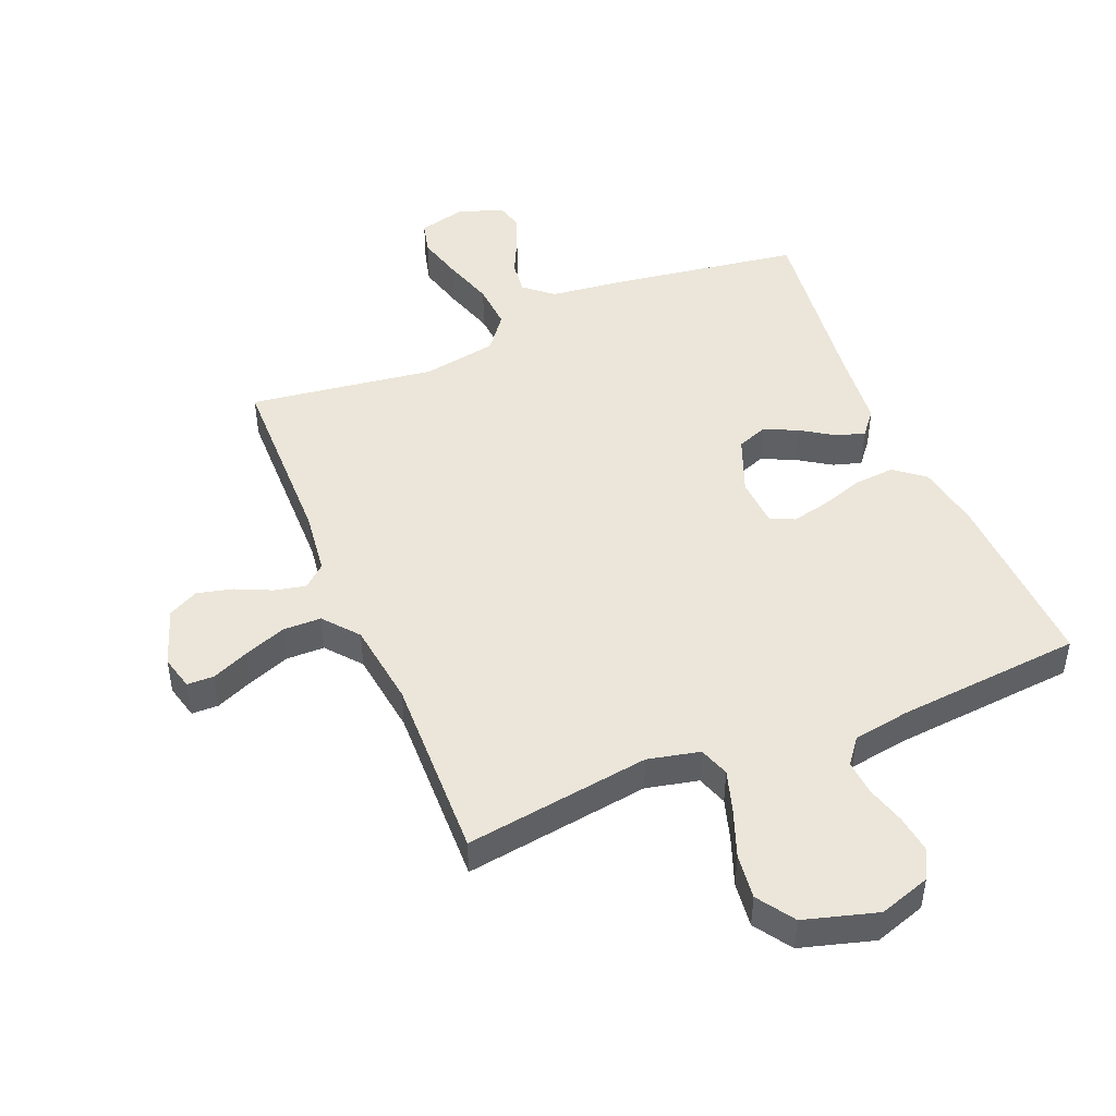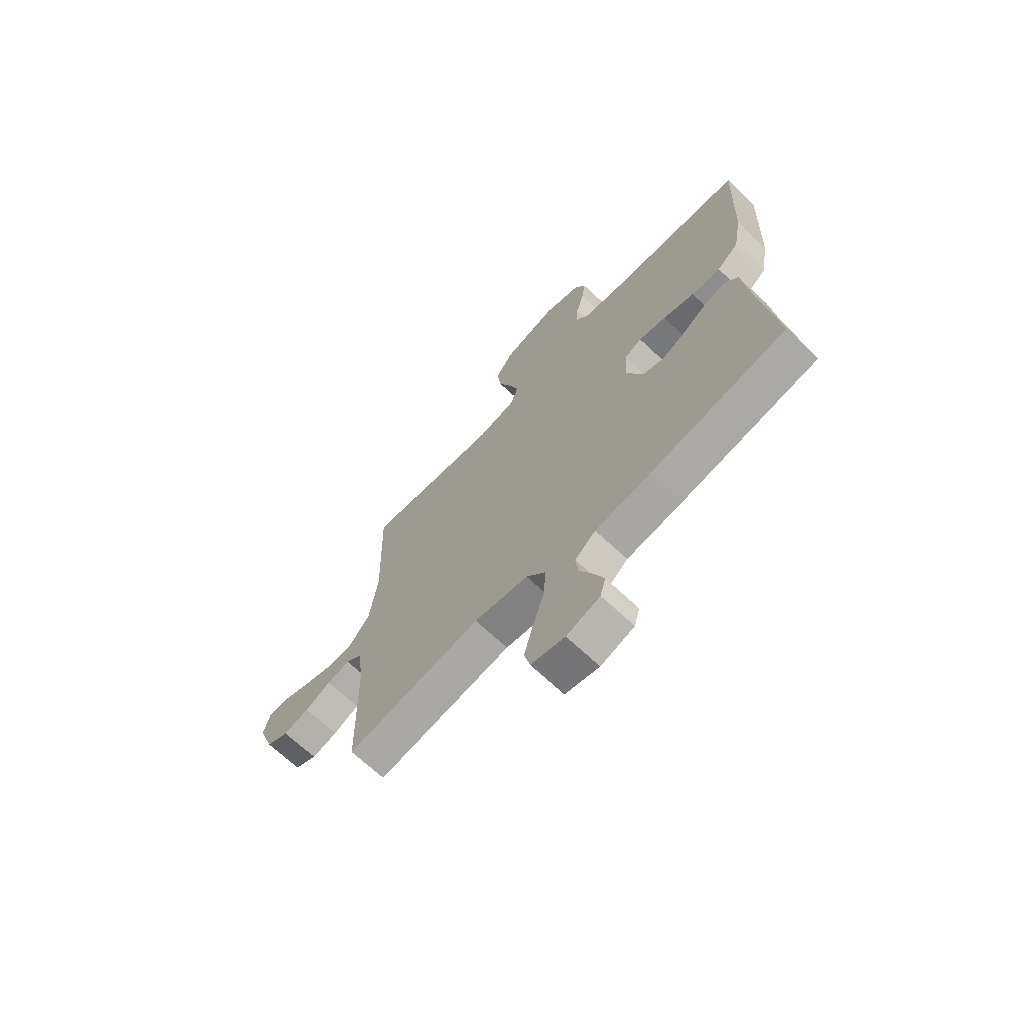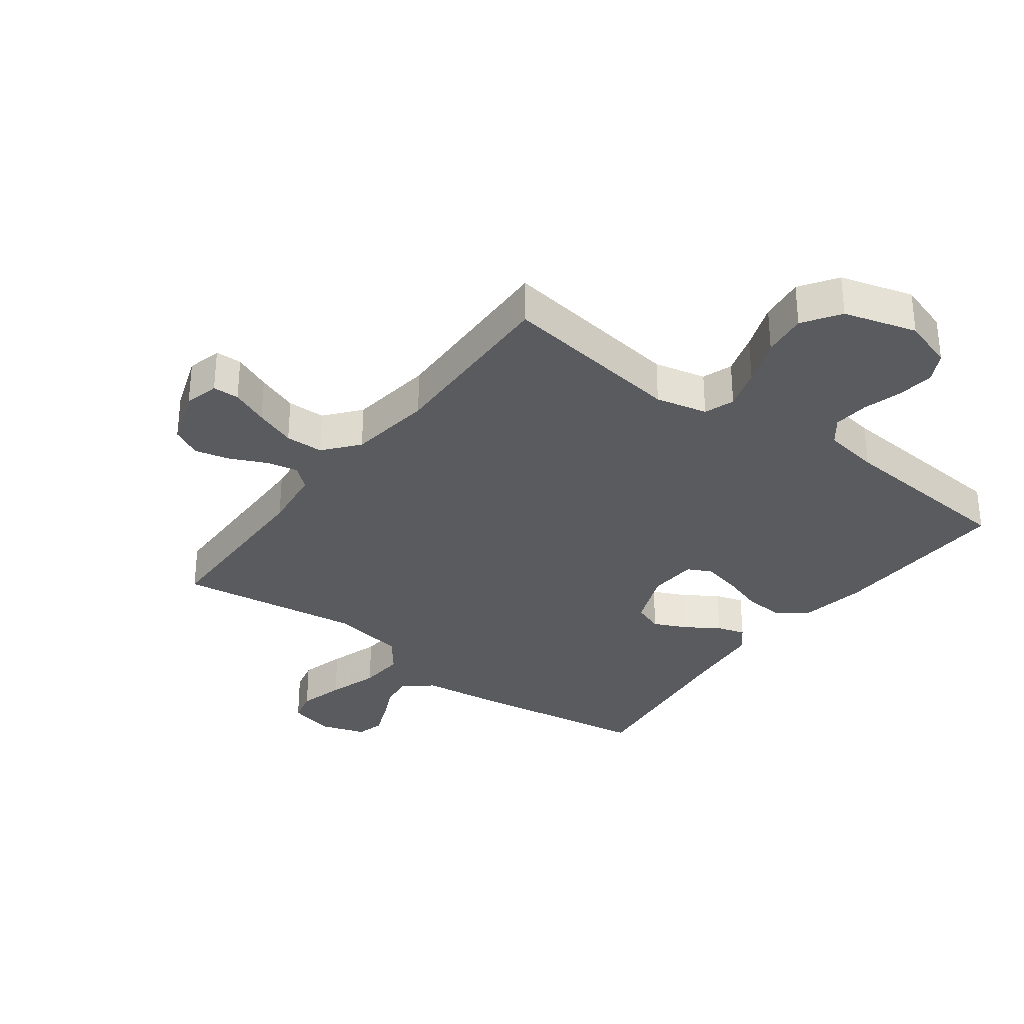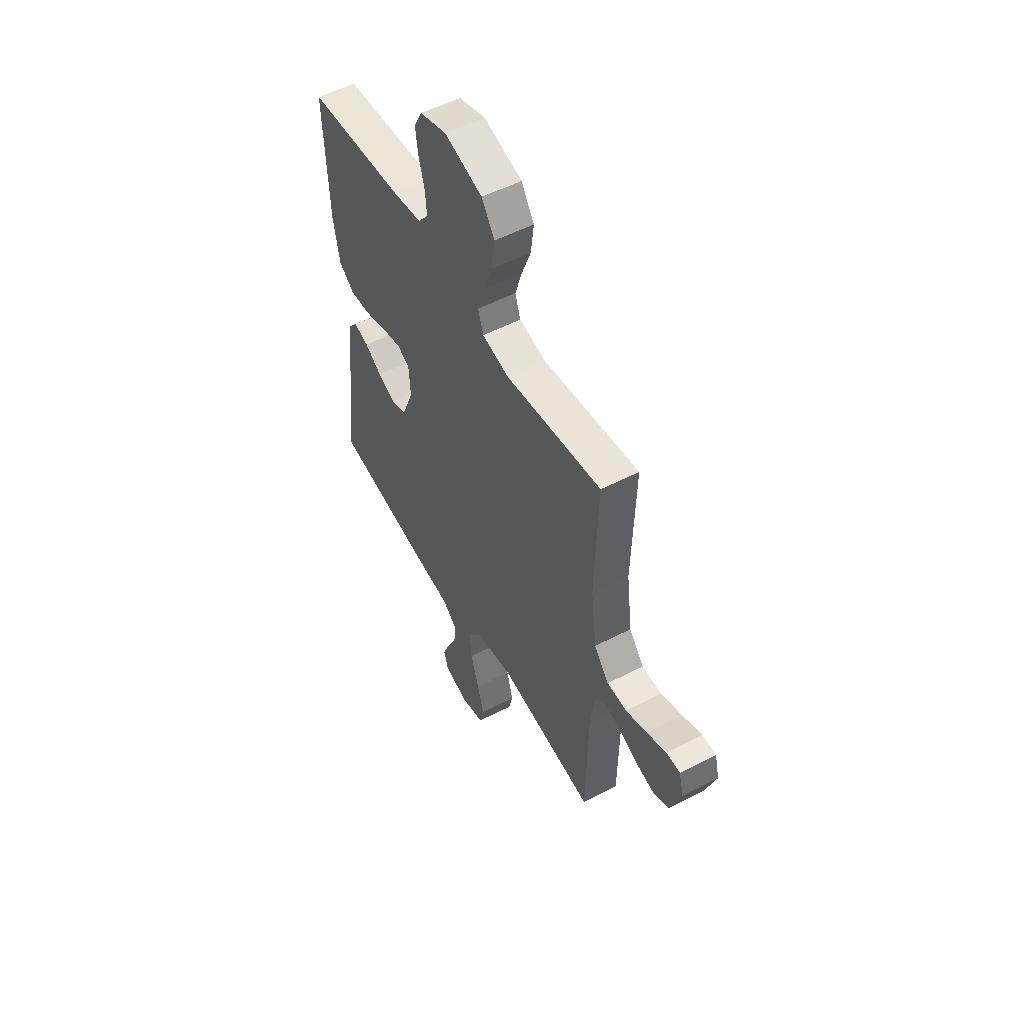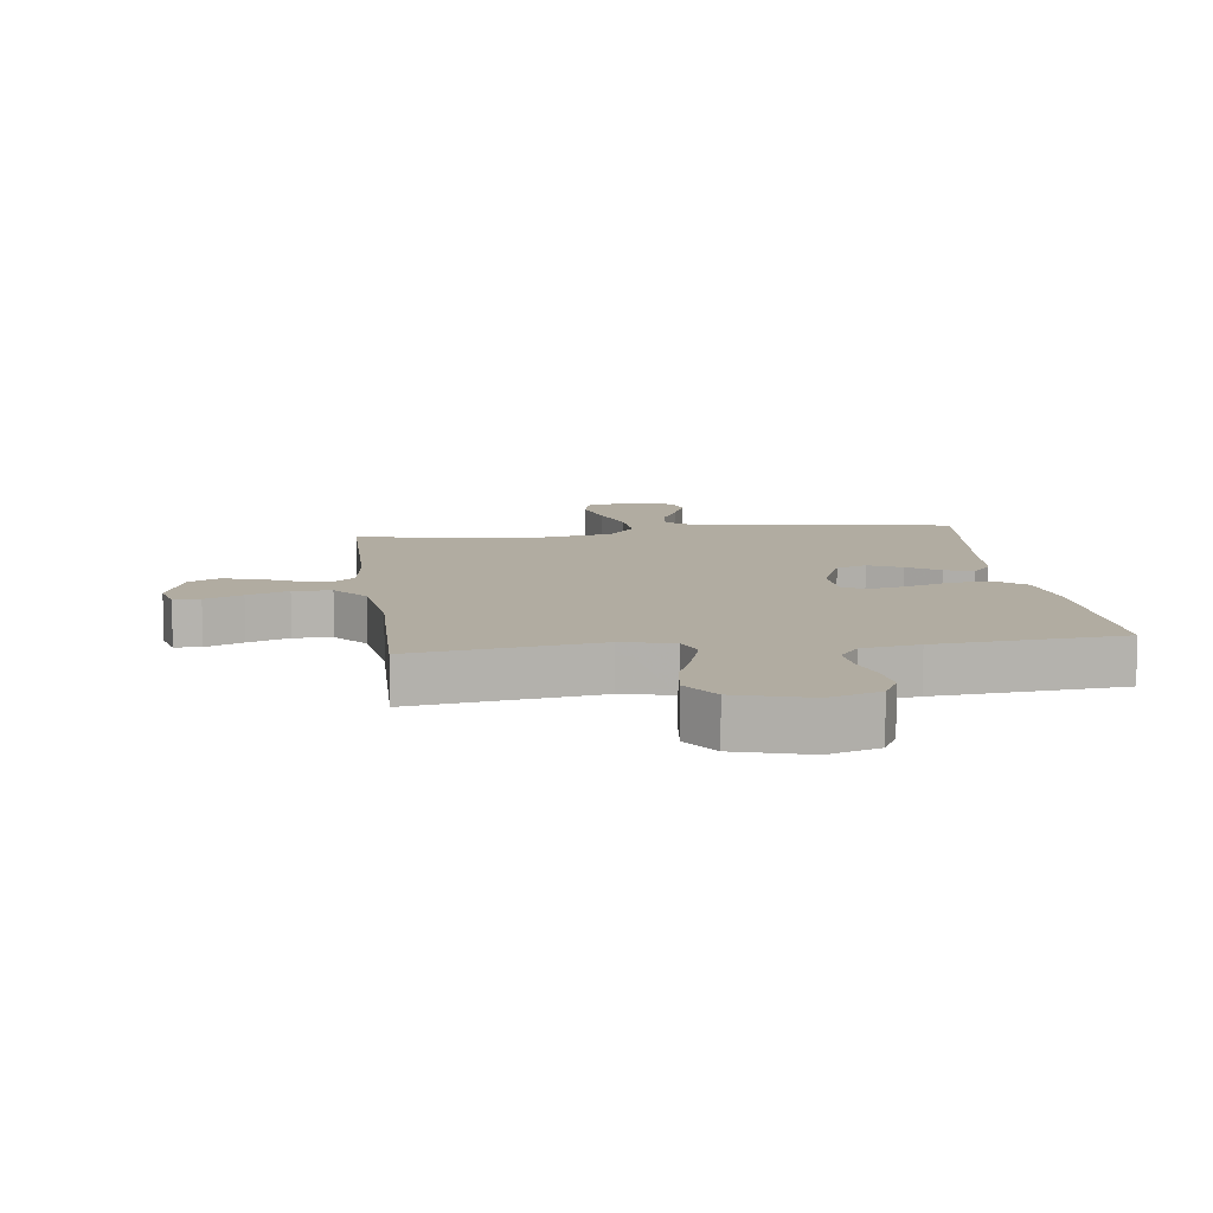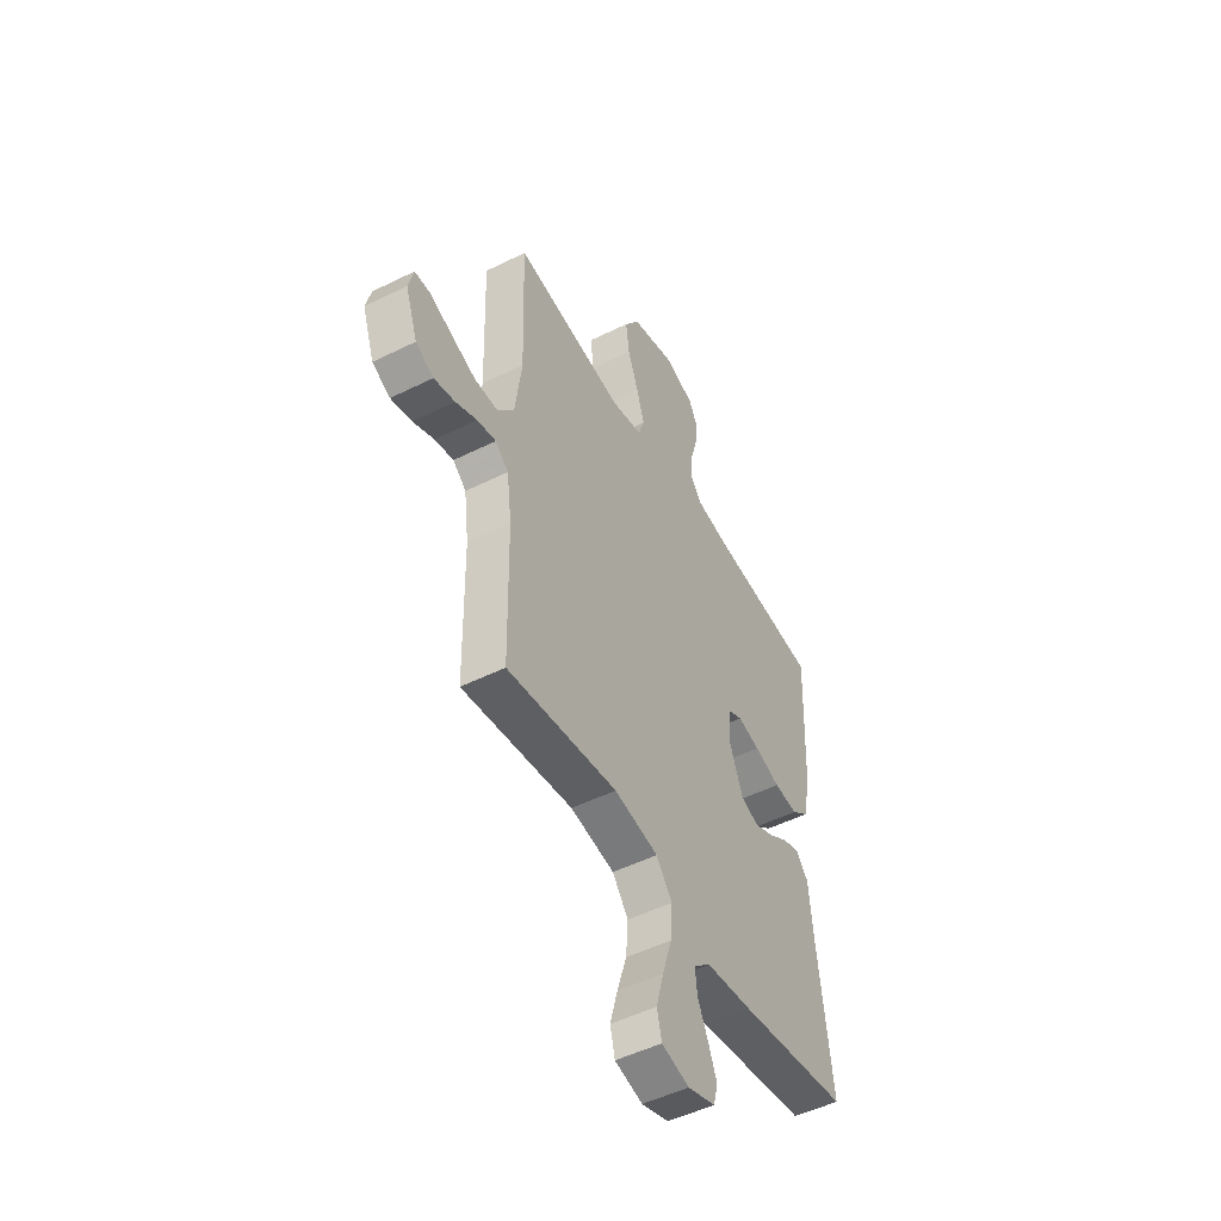
<metadata>
{"format":"obj","ext":"obj","renderer":"f3d","projection":"perspective","resolution":1024,"background":"white","views":[{"elev":47.1,"azim":-22.5,"up":"+Y"},{"elev":-68.6,"azim":46.7,"up":"+Z"},{"elev":-32.2,"azim":-36.8,"up":"+Y"},{"elev":53.8,"azim":-118.9,"up":"+Z"},{"elev":10.2,"azim":-7.5,"up":"+Y"},{"elev":-49.9,"azim":-61.3,"up":"+Z"}]}
</metadata>
<code>
v 0.5 0.07 -0.5
v 0.2 0.07 -0.546
v 0.075 0.07 -0.561
v 0.029 0.07 -0.6
v 0.035 0.07 -0.653
v 0.063 0.07 -0.712
v 0.086 0.07 -0.769
v 0.074 0.07 -0.814
v 0 0.07 -0.838
v -0.075 0.07 -0.819
v -0.088 0.07 -0.766
v -0.068 0.07 -0.692
v -0.042 0.07 -0.61
v -0.037 0.07 -0.535
v -0.08 0.07 -0.479
v -0.2 0.07 -0.458
v -0.5 0.07 -0.5
v -0.505 0.07 -0.2
v -0.518 0.07 -0.098
v -0.554 0.07 -0.067
v -0.605 0.07 -0.078
v -0.663 0.07 -0.105
v -0.72 0.07 -0.119
v -0.769 0.07 -0.094
v -0.802 0.07 0
v -0.788 0.07 0.056
v -0.745 0.07 0.057
v -0.684 0.07 0.031
v -0.617 0.07 0.006
v -0.555 0.07 0.007
v -0.509 0.07 0.063
v -0.491 0.07 0.2
v -0.5 0.07 0.5
v -0.2 0.07 0.457
v -0.116 0.07 0.476
v -0.099 0.07 0.525
v -0.12 0.07 0.593
v -0.149 0.07 0.67
v -0.158 0.07 0.743
v -0.118 0.07 0.803
v 0 0.07 0.837
v 0.083 0.07 0.81
v 0.108 0.07 0.762
v 0.1 0.07 0.702
v 0.082 0.07 0.639
v 0.077 0.07 0.582
v 0.109 0.07 0.541
v 0.2 0.07 0.526
v 0.5 0.07 0.5
v 0.488 0.07 0.2
v 0.469 0.07 0.094
v 0.421 0.07 0.056
v 0.356 0.07 0.061
v 0.286 0.07 0.084
v 0.225 0.07 0.098
v 0.186 0.07 0.079
v 0.181 0.07 0
v 0.218 0.07 -0.093
v 0.267 0.07 -0.111
v 0.321 0.07 -0.086
v 0.374 0.07 -0.051
v 0.42 0.07 -0.037
v 0.452 0.07 -0.076
v 0.464 0.07 -0.2
v 0.5 0 -0.5
v 0.2 0 -0.546
v 0.075 0 -0.561
v 0.029 0 -0.6
v 0.035 0 -0.653
v 0.063 0 -0.712
v 0.086 0 -0.769
v 0.074 0 -0.814
v 0 0 -0.838
v -0.075 0 -0.819
v -0.088 0 -0.766
v -0.068 0 -0.692
v -0.042 0 -0.61
v -0.037 0 -0.535
v -0.08 0 -0.479
v -0.2 0 -0.458
v -0.5 0 -0.5
v -0.505 0 -0.2
v -0.518 0 -0.098
v -0.554 0 -0.067
v -0.605 0 -0.078
v -0.663 0 -0.105
v -0.72 0 -0.119
v -0.769 0 -0.094
v -0.802 0 0
v -0.788 0 0.056
v -0.745 0 0.057
v -0.684 0 0.031
v -0.617 0 0.006
v -0.555 0 0.007
v -0.509 0 0.063
v -0.491 0 0.2
v -0.5 0 0.5
v -0.2 0 0.457
v -0.116 0 0.476
v -0.099 0 0.525
v -0.12 0 0.593
v -0.149 0 0.67
v -0.158 0 0.743
v -0.118 0 0.803
v 0 0 0.837
v 0.083 0 0.81
v 0.108 0 0.762
v 0.1 0 0.702
v 0.082 0 0.639
v 0.077 0 0.582
v 0.109 0 0.541
v 0.2 0 0.526
v 0.5 0 0.5
v 0.488 0 0.2
v 0.469 0 0.094
v 0.421 0 0.056
v 0.356 0 0.061
v 0.286 0 0.084
v 0.225 0 0.098
v 0.186 0 0.079
v 0.181 0 0
v 0.218 0 -0.093
v 0.267 0 -0.111
v 0.321 0 -0.086
v 0.374 0 -0.051
v 0.42 0 -0.037
v 0.452 0 -0.076
v 0.464 0 -0.2
f 62 63 64
f 61 62 64
f 60 61 64
f 1 2 3
f 64 1 3
f 60 64 3
f 59 60 3
f 58 59 3 4
f 57 58 4
f 56 57 4
f 52 53 54
f 51 52 54
f 50 51 54
f 49 50 54
f 48 49 54
f 47 48 54 55
f 46 47 55 56
f 43 44 45
f 42 43 45
f 41 42 45
f 40 41 45
f 39 40 45
f 38 39 45
f 37 38 45
f 36 37 45 46
f 46 56 4
f 36 46 4
f 35 36 4
f 32 33 34
f 34 35 4
f 32 34 4
f 31 32 4
f 26 27 28
f 25 26 28
f 24 25 28
f 23 24 28
f 22 23 28
f 21 22 28
f 20 21 28 29
f 19 20 29 30
f 16 17 18
f 15 16 18 19
f 11 12 13
f 10 11 13
f 9 10 13
f 8 9 13
f 7 8 13
f 6 7 13
f 5 6 13
f 5 13 14
f 4 5 14
f 15 19 30 31
f 15 31 4
f 4 14 15
f 128 127 126
f 128 126 125
f 128 125 124
f 67 66 65
f 67 65 128
f 67 128 124
f 67 124 123
f 68 67 123 122
f 68 122 121
f 68 121 120
f 118 117 116
f 118 116 115
f 118 115 114
f 118 114 113
f 118 113 112
f 119 118 112 111
f 120 119 111 110
f 109 108 107
f 109 107 106
f 109 106 105
f 109 105 104
f 109 104 103
f 109 103 102
f 109 102 101
f 110 109 101 100
f 68 120 110
f 68 110 100
f 68 100 99
f 98 97 96
f 68 99 98
f 68 98 96
f 68 96 95
f 92 91 90
f 92 90 89
f 92 89 88
f 92 88 87
f 92 87 86
f 92 86 85
f 93 92 85 84
f 94 93 84 83
f 82 81 80
f 83 82 80 79
f 77 76 75
f 77 75 74
f 77 74 73
f 77 73 72
f 77 72 71
f 77 71 70
f 77 70 69
f 78 77 69
f 78 69 68
f 95 94 83 79
f 68 95 79
f 79 78 68
f 1 65 66 2
f 2 66 67 3
f 3 67 68 4
f 4 68 69 5
f 5 69 70 6
f 6 70 71 7
f 7 71 72 8
f 8 72 73 9
f 9 73 74 10
f 10 74 75 11
f 11 75 76 12
f 12 76 77 13
f 13 77 78 14
f 14 78 79 15
f 15 79 80 16
f 16 80 81 17
f 17 81 82 18
f 18 82 83 19
f 19 83 84 20
f 20 84 85 21
f 21 85 86 22
f 22 86 87 23
f 23 87 88 24
f 24 88 89 25
f 25 89 90 26
f 26 90 91 27
f 27 91 92 28
f 28 92 93 29
f 29 93 94 30
f 30 94 95 31
f 31 95 96 32
f 32 96 97 33
f 33 97 98 34
f 34 98 99 35
f 35 99 100 36
f 36 100 101 37
f 37 101 102 38
f 38 102 103 39
f 39 103 104 40
f 40 104 105 41
f 41 105 106 42
f 42 106 107 43
f 43 107 108 44
f 44 108 109 45
f 45 109 110 46
f 46 110 111 47
f 47 111 112 48
f 48 112 113 49
f 49 113 114 50
f 50 114 115 51
f 51 115 116 52
f 52 116 117 53
f 53 117 118 54
f 54 118 119 55
f 55 119 120 56
f 56 120 121 57
f 57 121 122 58
f 58 122 123 59
f 59 123 124 60
f 60 124 125 61
f 61 125 126 62
f 62 126 127 63
f 63 127 128 64
f 64 128 65 1

</code>
